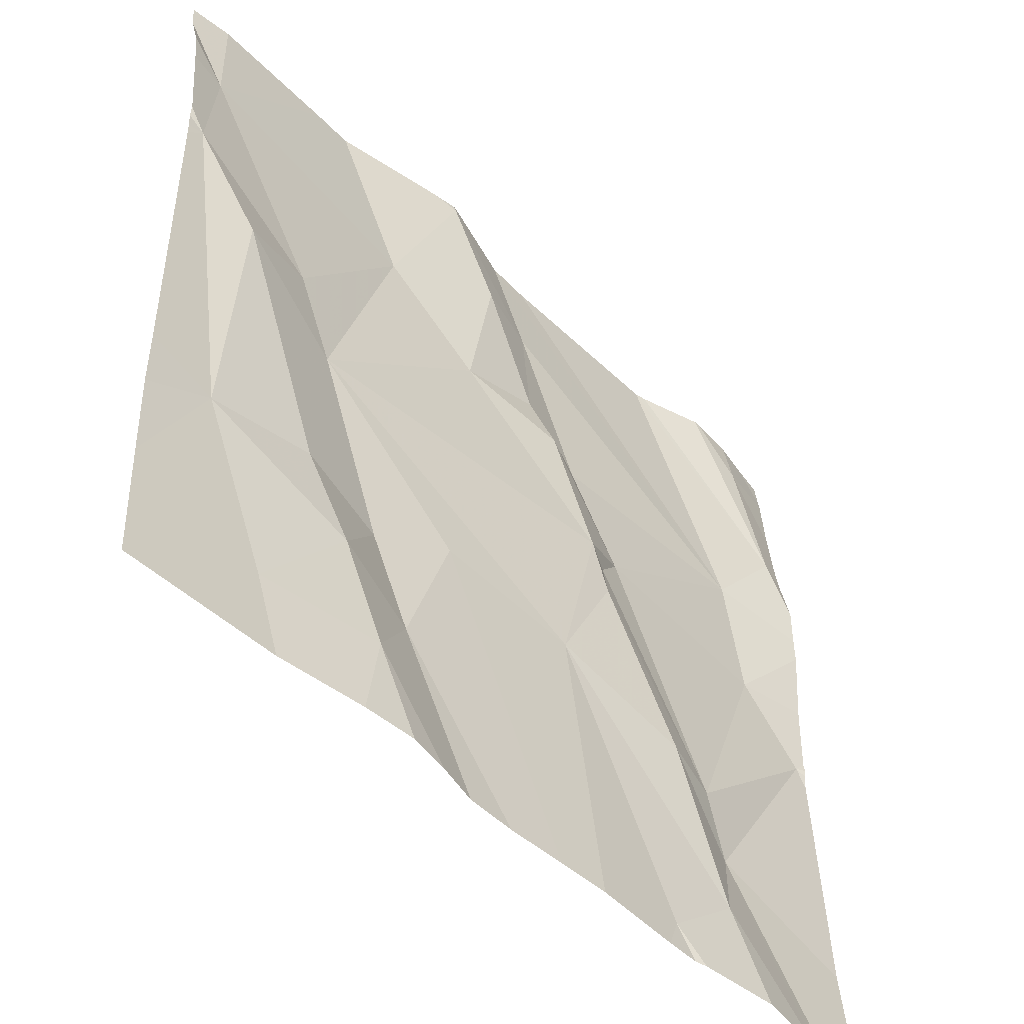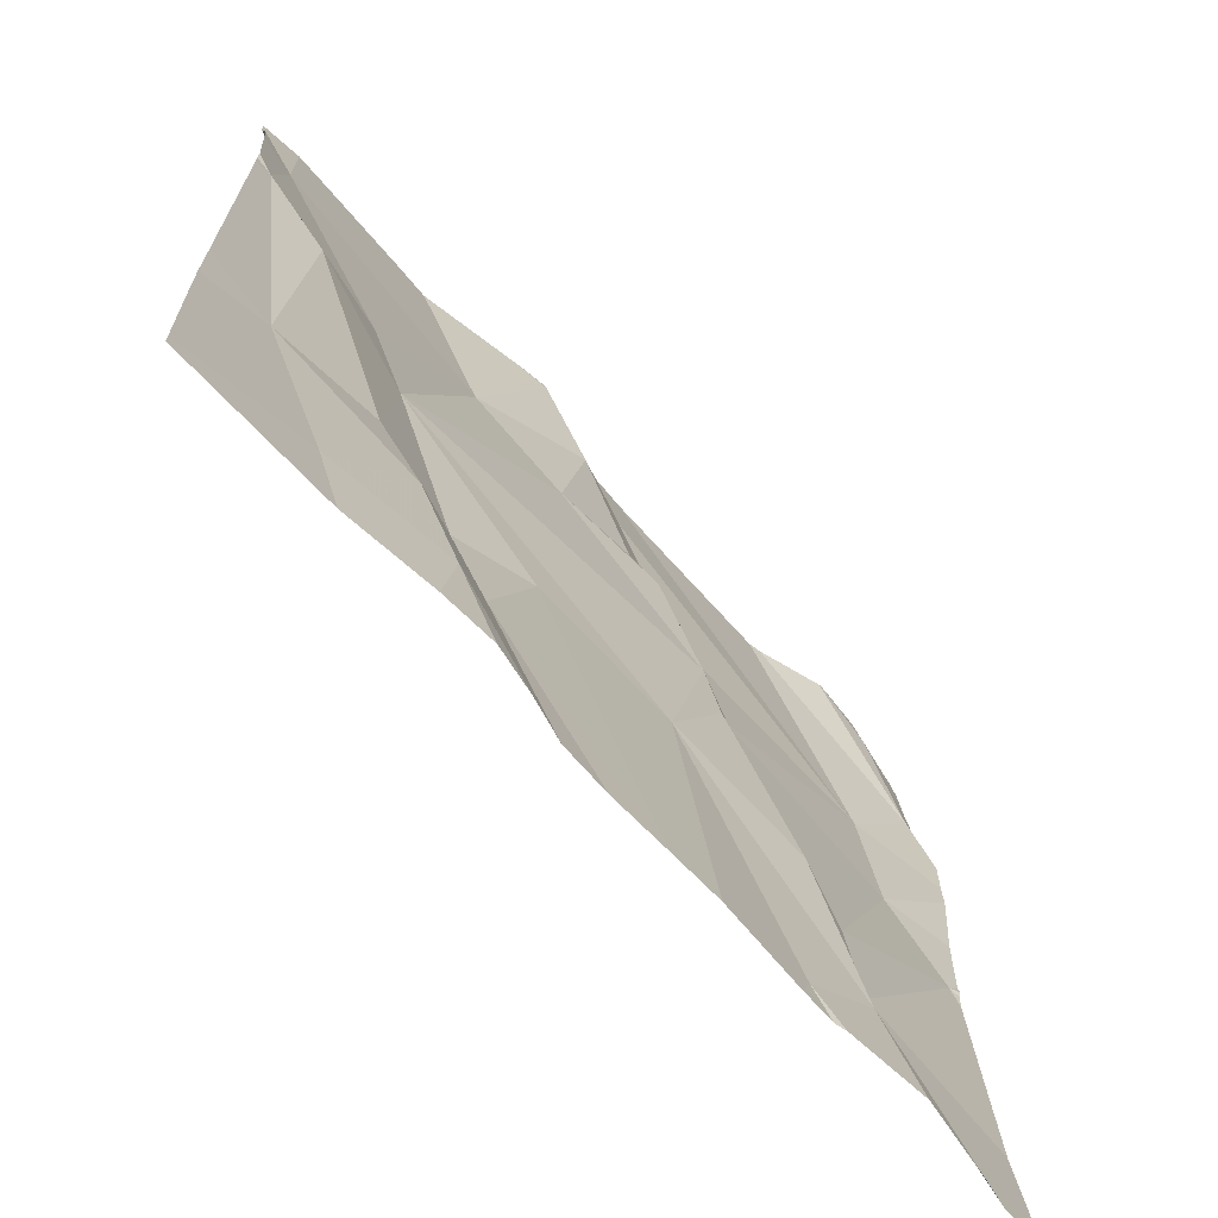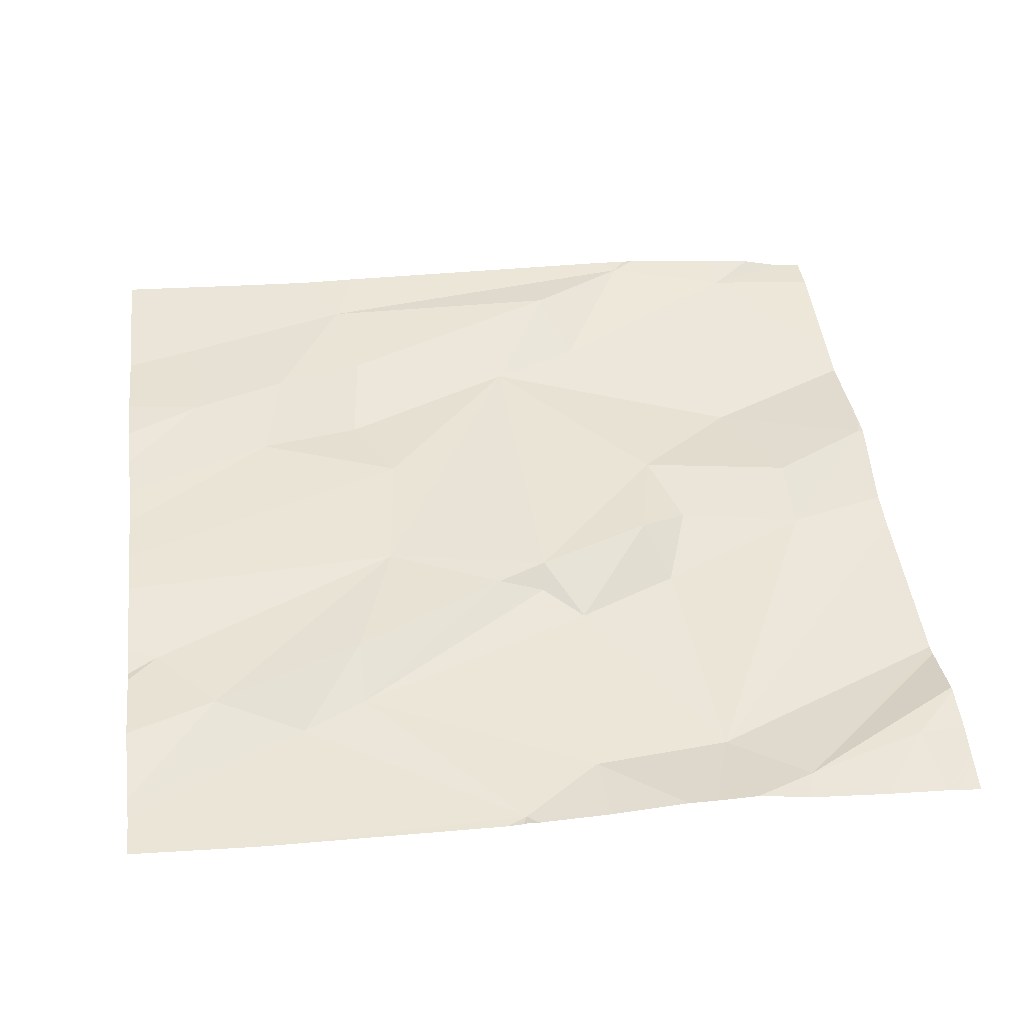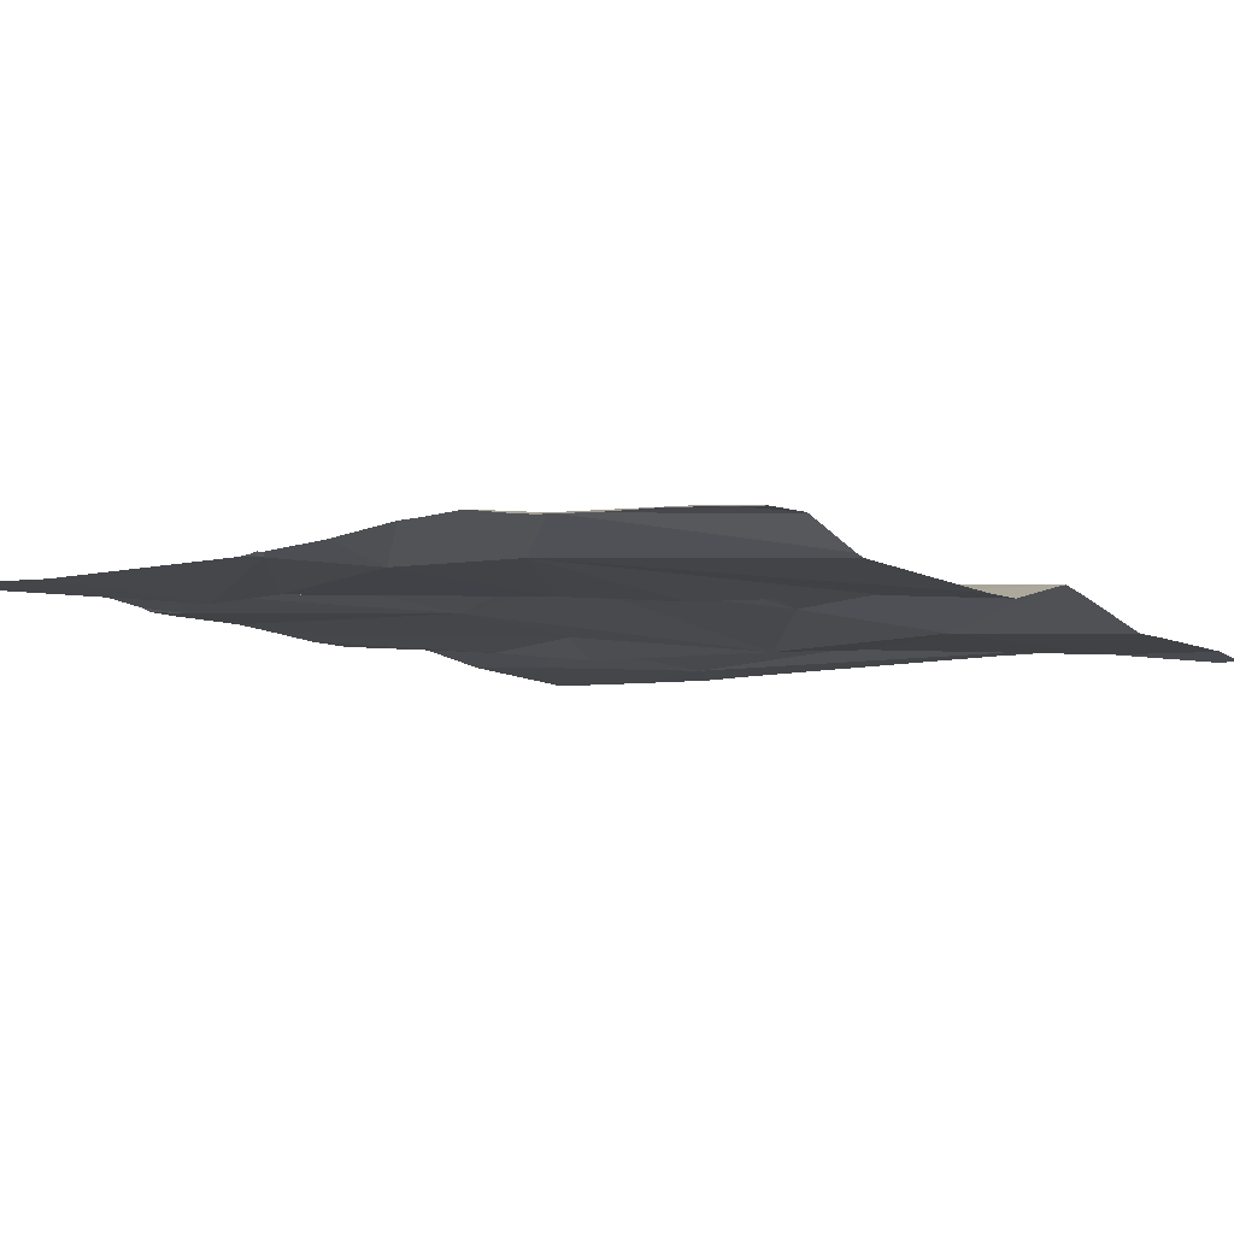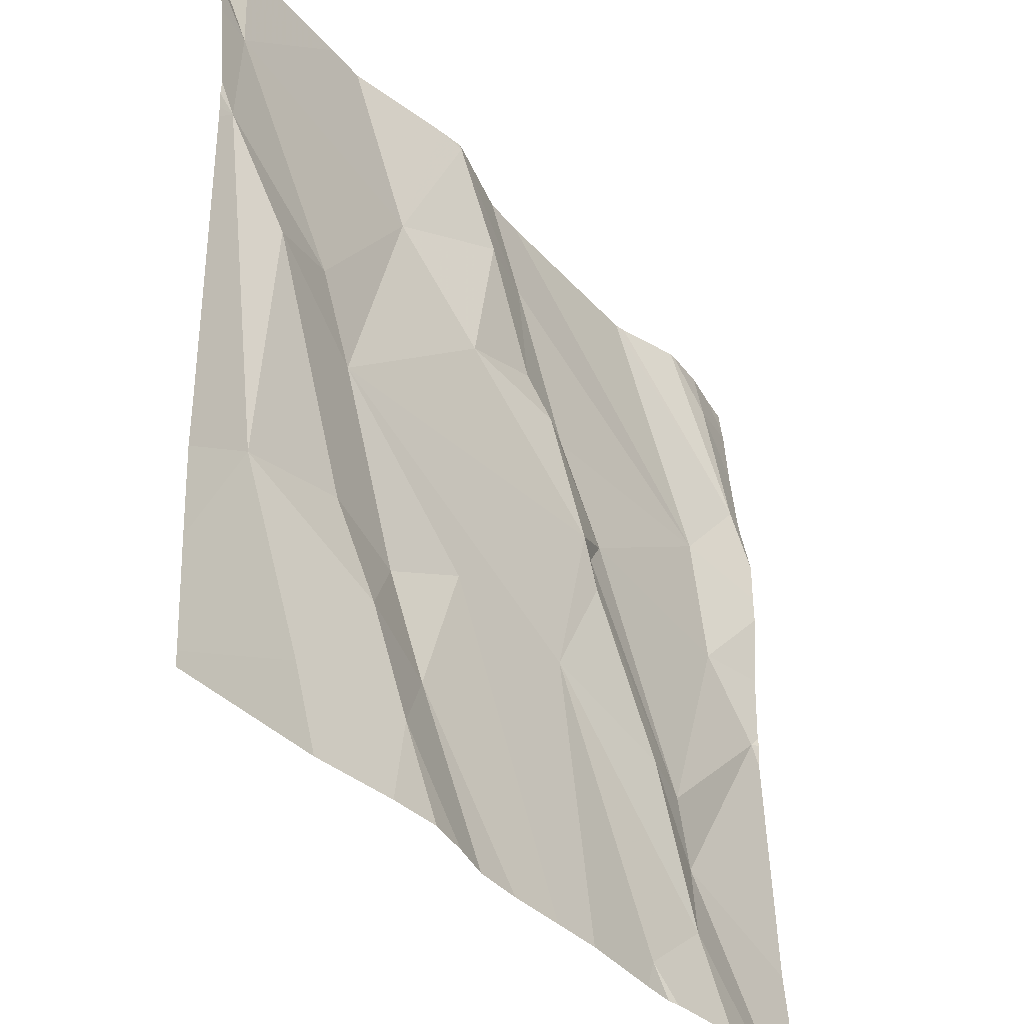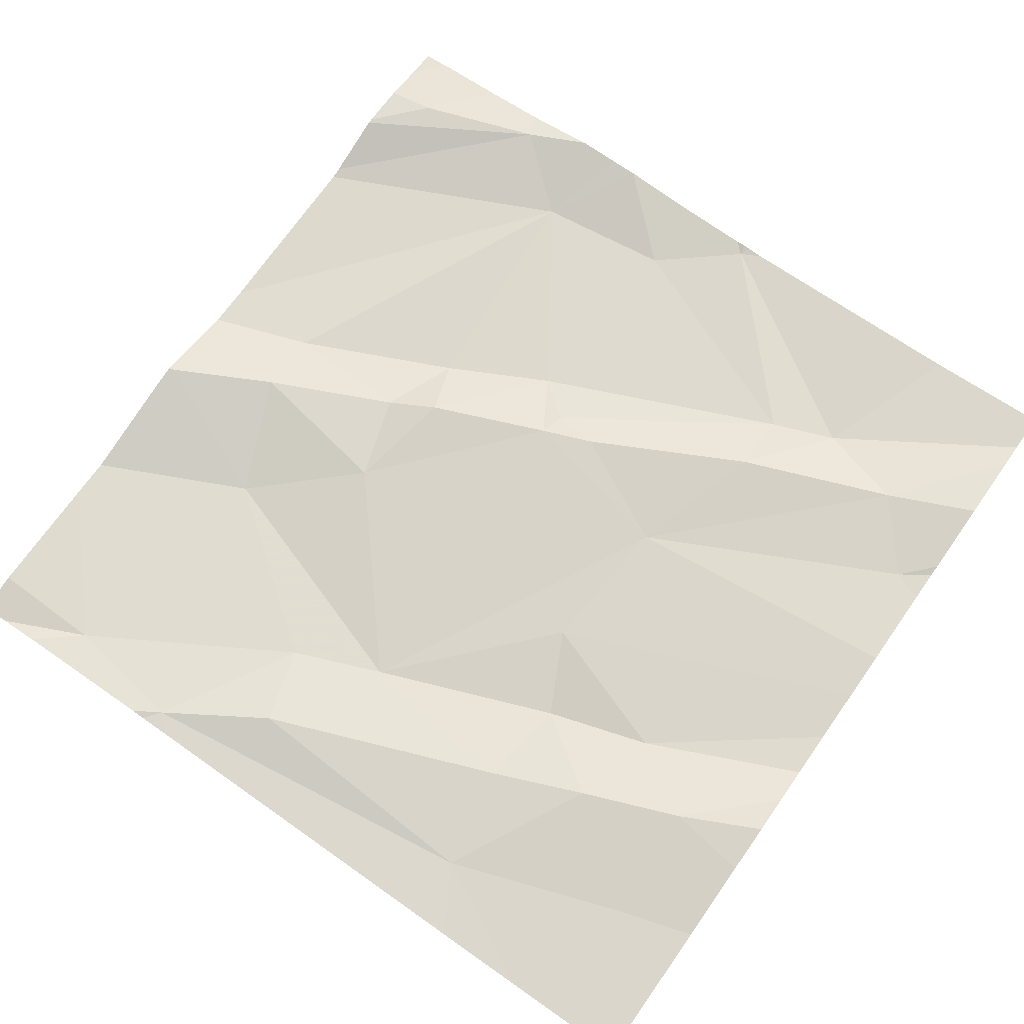
<metadata>
{"format":"obj","ext":"obj","renderer":"f3d","projection":"perspective","resolution":1024,"background":"white","views":[{"elev":-50.1,"azim":-47.2,"up":"+Y"},{"elev":-70.0,"azim":-48.9,"up":"+Y"},{"elev":46.5,"azim":83.0,"up":"+Z"},{"elev":-9.0,"azim":128.8,"up":"+Z"},{"elev":-38.9,"azim":-54.0,"up":"+Y"},{"elev":71.9,"azim":-54.8,"up":"+Z"}]}
</metadata>
<code>
v -131 276.6 501
v -130.9 277.5 501
v -130.9 277.5 501
v -131.1 276.6 501
v -130.3 277.3 501
v -130.3 276.9 501
v -131.3 277.2 501
v -130.8 277.2 501
v -130.9 277.2 501
v -130.8 277.2 501
v -131 277.3 500.9
v -130.9 277.5 501
v -131.2 277.4 500.9
v -130.3 277.4 501
v -130.3 276.7 501
v -130.3 277 501
v -131.1 277 501
v -131.1 277.1 501
v -130.8 277.5 500.9
v -131.2 276.8 501
v -131.1 276.7 501
v -130.3 277 501
v -131.1 277.5 500.9
v -131 276.8 501
v -131.1 276.8 501
v -130.7 277 501
v -130.7 276.8 501
v -131 276.7 501
v -130.9 276.9 501
v -131.2 277.1 501
v -130.8 277.4 501
v -130.8 277.4 501
v -130.3 277.5 501
v -130.3 277.3 501
v -130.4 277.1 501
v -130.6 277.1 501
v -130.4 277.2 501
v -131 276.5 501
v -130.9 276.5 501
v -130.9 276.5 501
v -130.8 276.5 501
v -130.3 277 501
v -131.1 276.5 501
v -130.8 276.5 501
v -130.4 277.3 501
v -130.7 277.2 501
v -130.4 277.4 501
v -131.1 277.5 500.9
v -130.4 277.5 501
v -130.6 276.6 501
v -130.5 276.6 501
v -131.2 277.5 500.9
v -130.5 276.8 501
v -130.5 276.7 501
v -130.3 276.5 501
v -131 276.5 501
v -130.6 276.8 501
v -130.7 277 501
v -130.7 277 501
v -131.3 277.2 501
v -131.3 277.2 501
v -131.3 277.4 501
v -131.3 277.4 500.9
v -131.3 277.5 500.9
v -130.9 277.5 501
v -131.3 276.5 501
v -131.3 277.2 501
v -131.3 277.2 501
v -131.3 276.8 501
v -131.3 276.8 501
v -131.3 276.7 501
v -130.3 277.1 501
v -130.3 277.1 501
v -130.8 277.5 500.9
v -130.3 277.2 501
v -130.3 277.2 501
v -130.3 277 501
v -130.3 277.4 501
v -130.6 276.5 501
v -130.6 276.5 501
v -130.4 276.5 501
v -130.5 276.5 501
v -130.4 276.5 501
v -130.7 276.5 501
v -130.6 276.5 501
v -131.2 276.5 501
v -131.3 276.5 501
v -130.3 276.5 501
v -130.4 277.5 501
v -130.5 277.5 501
v -130.5 277.5 500.9
v -130.5 277.5 501
v -130.5 277.5 500.9
v -130.3 277.5 501
v -131.3 277.5 500.9
v -130.4 277.5 501
v -131.3 277.5 500.9
v -130.3 277.5 501
f 92 45 90
f 56 4 43
f 91 37 45
f 9 8 10
f 11 12 65
f 81 51 82
f 72 35 73
f 18 17 11
f 20 4 21
f 86 66 87
f 24 17 25
f 24 25 21
f 9 17 26
f 17 27 26
f 41 28 44
f 17 18 30
f 31 12 11
f 12 32 19
f 7 30 18
f 31 32 12
f 90 47 89
f 8 9 26
f 30 25 17
f 21 28 24
f 6 42 15
f 10 32 31
f 29 24 28
f 11 13 18
f 13 11 23
f 9 10 31
f 55 54 83
f 13 7 18
f 30 7 20
f 7 13 62
f 21 25 20
f 30 20 25
f 24 29 17
f 20 7 61
f 9 31 11
f 17 9 11
f 66 20 71
f 80 50 79
f 21 4 1
f 29 27 17
f 28 1 40
f 28 21 1
f 36 35 37
f 19 37 74
f 79 50 85
f 36 46 8
f 89 14 96
f 8 26 36
f 89 47 14
f 49 33 94
f 53 42 35
f 53 54 42
f 42 54 15
f 39 28 40
f 27 29 41
f 27 57 58
f 54 51 81
f 50 27 84
f 59 26 58
f 54 53 57
f 53 59 58
f 57 53 58
f 51 50 80
f 46 10 8
f 74 37 91
f 37 35 72
f 35 36 53
f 44 28 39
f 46 36 37
f 26 59 36
f 47 45 34
f 53 36 59
f 3 12 2
f 45 47 90
f 46 37 32
f 75 37 76
f 27 50 51
f 26 27 58
f 57 27 51
f 51 54 57
f 35 42 22
f 91 45 93
f 32 10 46
f 41 29 28
f 60 7 67
f 61 7 60
f 14 33 49
f 62 13 63
f 14 47 78
f 63 13 64
f 40 1 38
f 64 13 52
f 2 12 19
f 34 45 5
f 66 4 20
f 67 7 68
f 5 45 75
f 55 15 54
f 68 7 62
f 69 20 70
f 19 32 37
f 22 42 16
f 70 20 61
f 16 42 77
f 71 20 69
f 43 4 86
f 73 35 22
f 56 1 4
f 75 45 37
f 76 37 72
f 48 13 23
f 77 42 6
f 78 47 34
f 38 1 56
f 82 51 80
f 52 13 48
f 83 54 81
f 84 27 41
f 85 50 84
f 23 11 65
f 86 4 66
f 65 12 3
f 88 15 55
f 93 45 92
f 94 33 98
f 95 64 52
f 96 14 49
f 97 64 95

</code>
